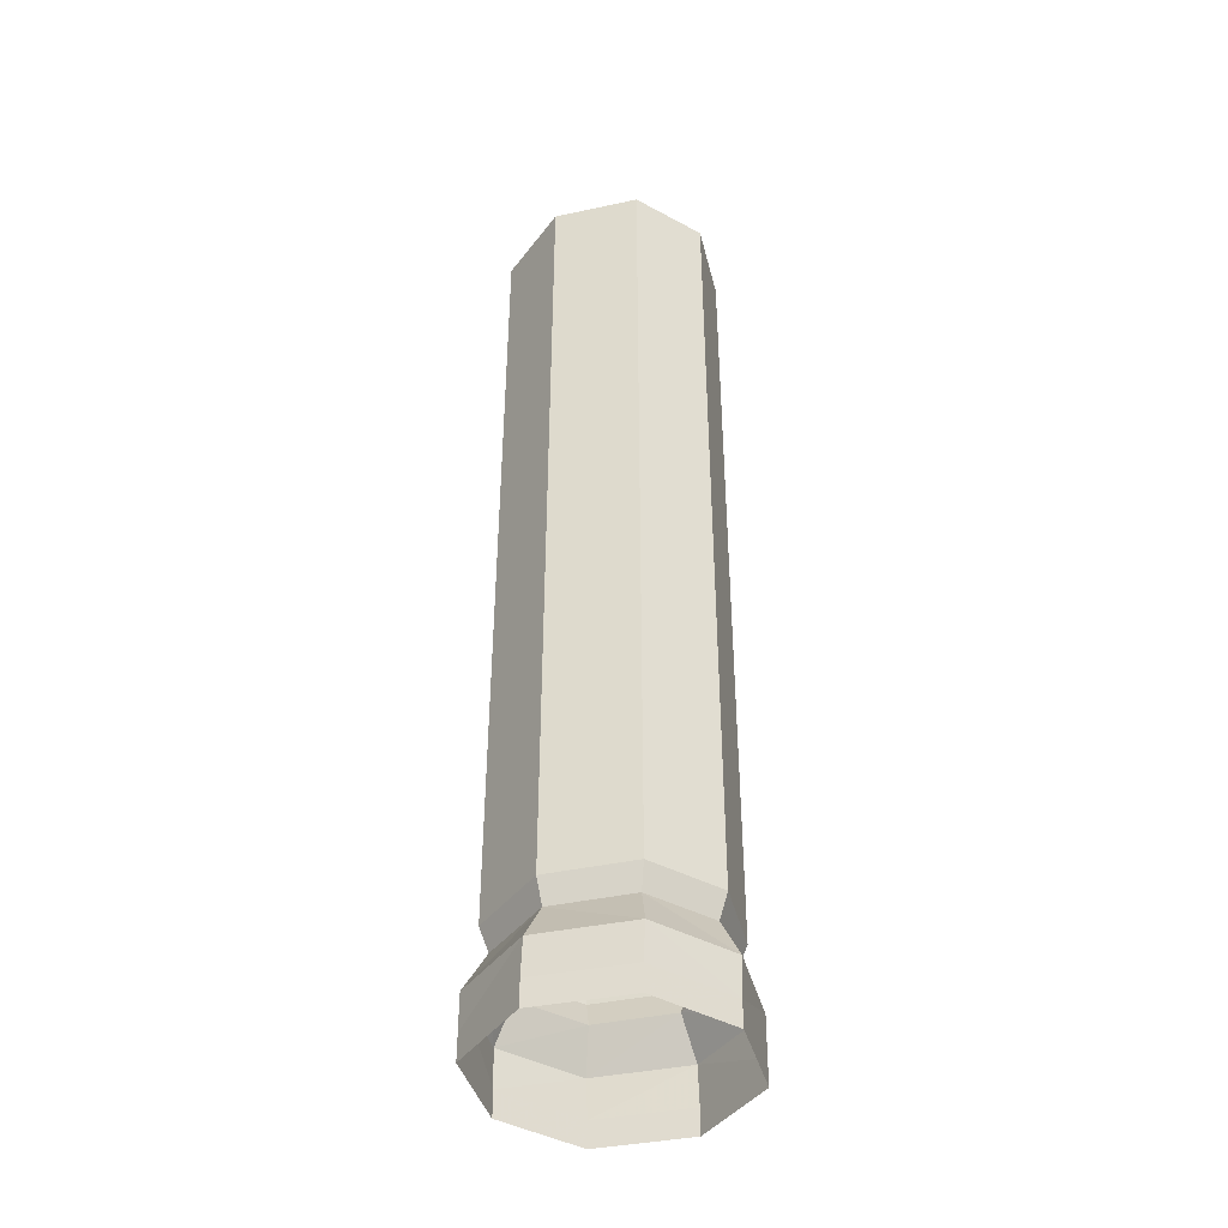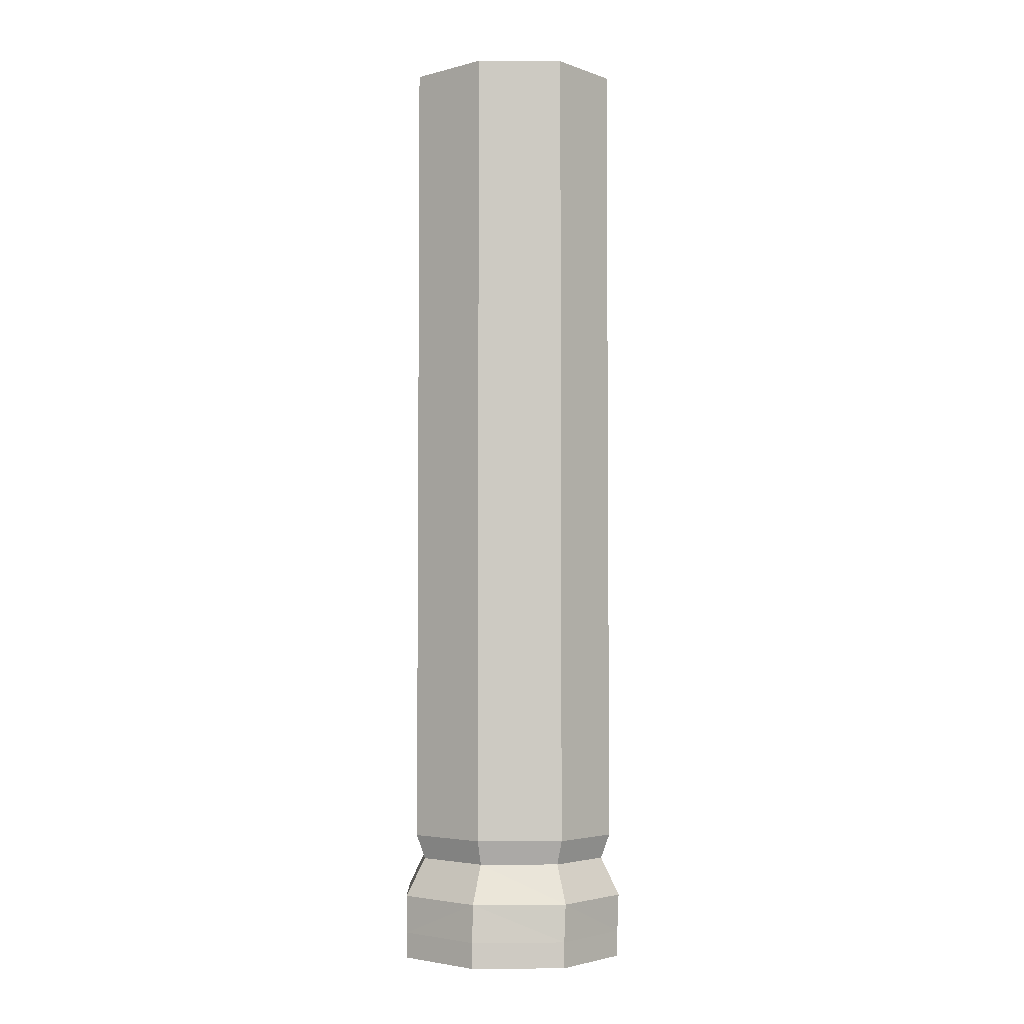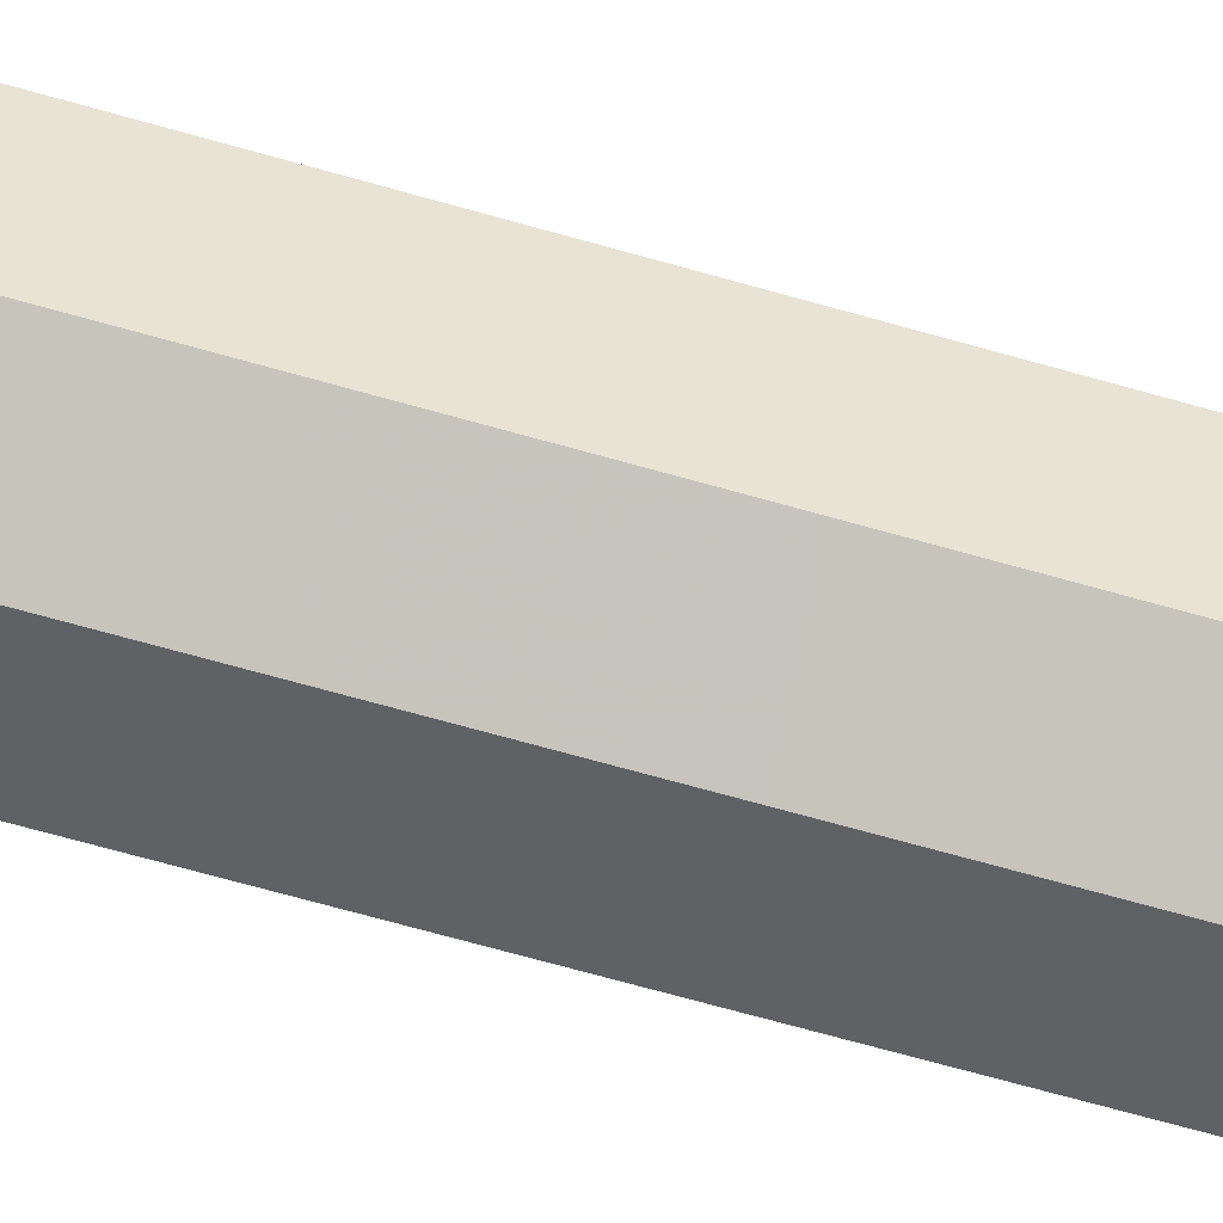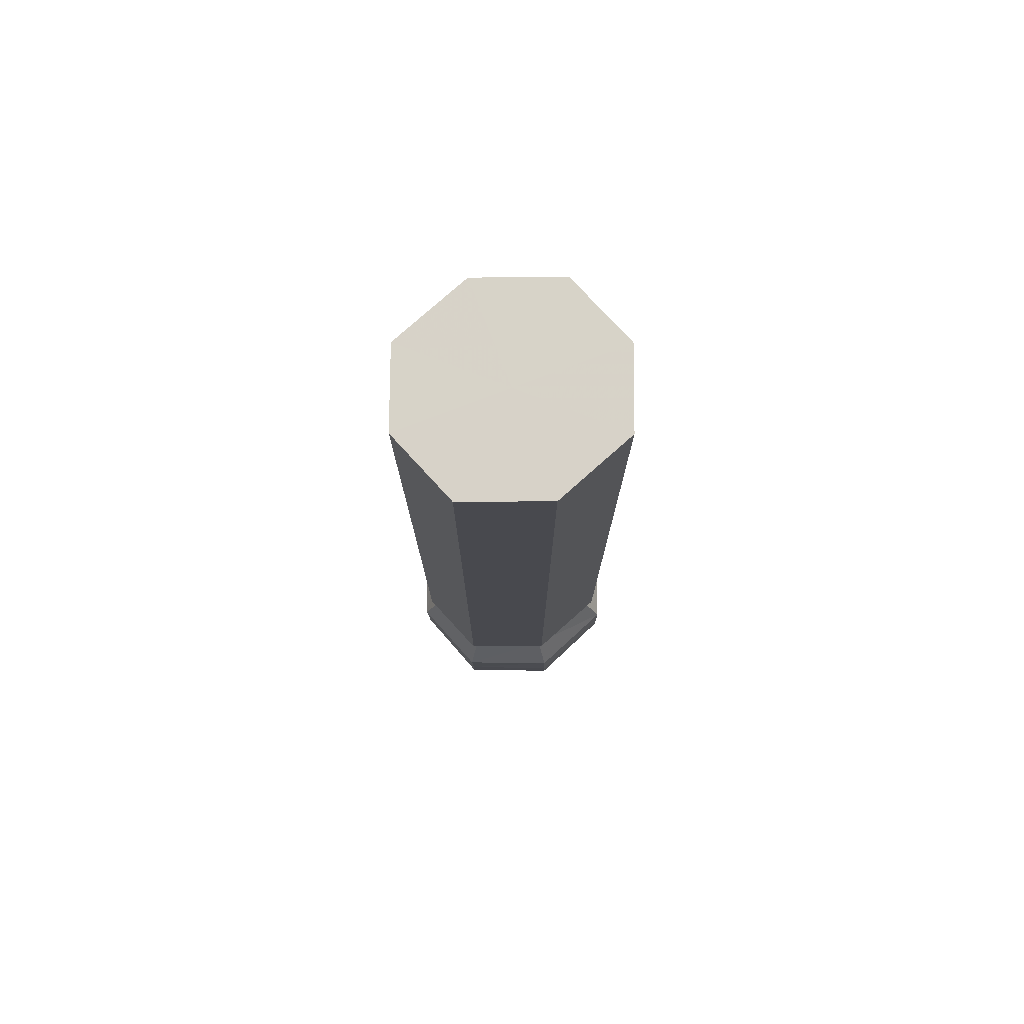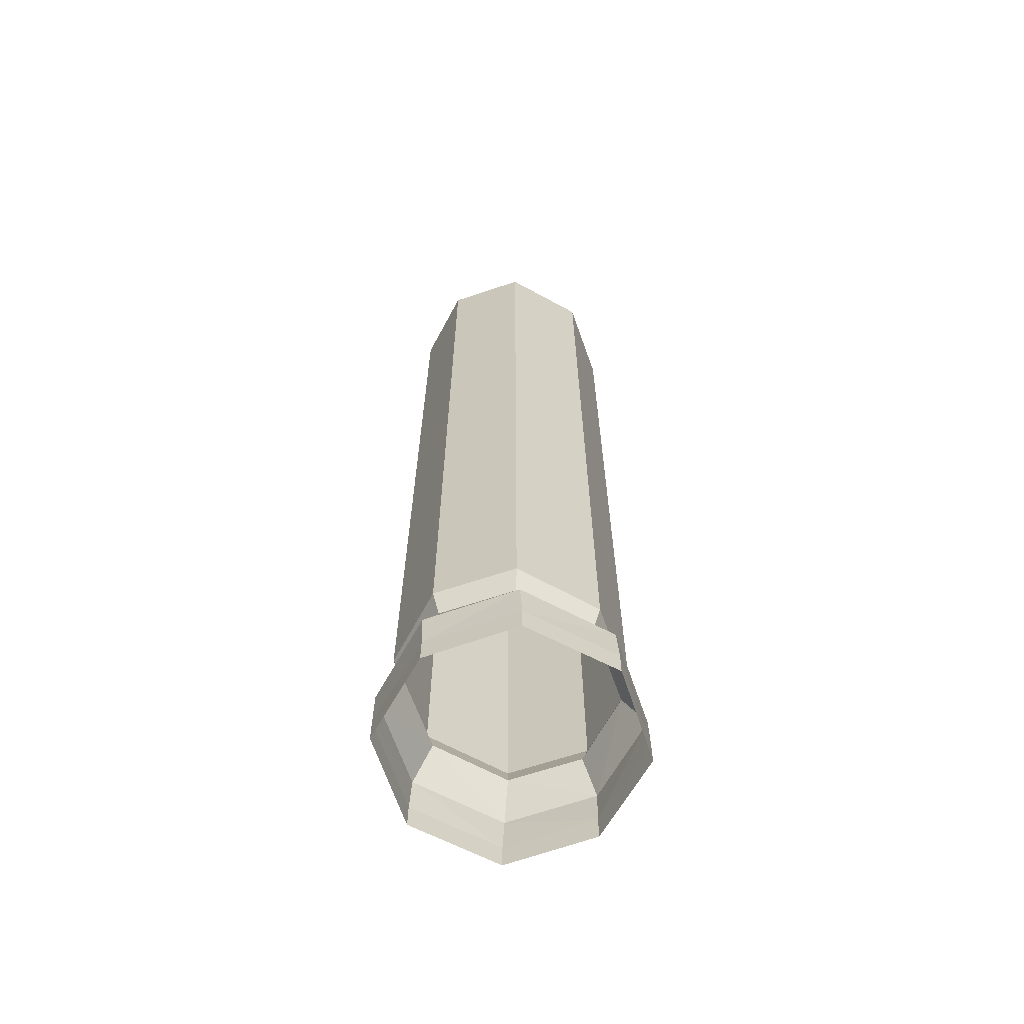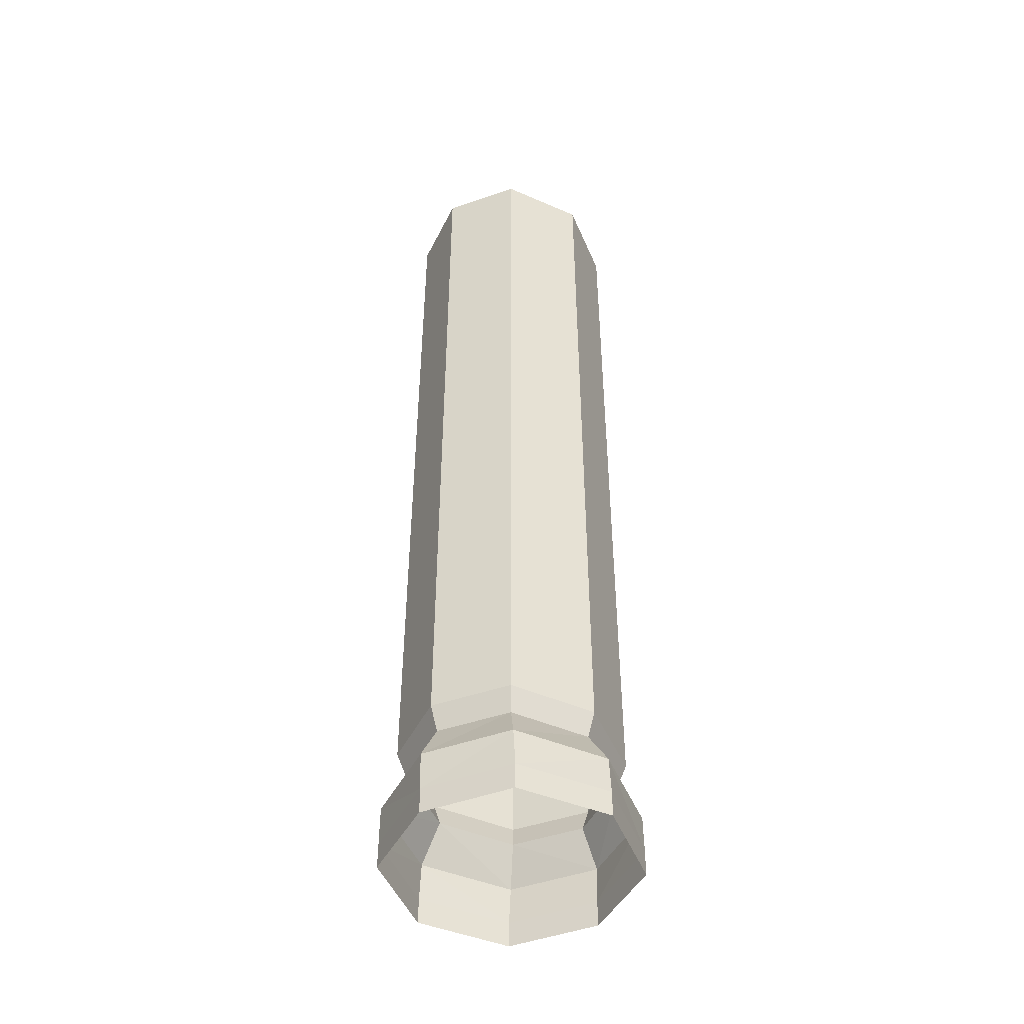
<metadata>
{"format":"obj","ext":"obj","renderer":"f3d","projection":"perspective","resolution":1024,"background":"white","views":[{"elev":-41.5,"azim":-54.8,"up":"+Z"},{"elev":-3.7,"azim":-70.5,"up":"+Z"},{"elev":-68.2,"azim":74.1,"up":"+Y"},{"elev":77.3,"azim":-111.2,"up":"+Z"},{"elev":-64.5,"azim":40.1,"up":"+Z"},{"elev":-46.7,"azim":-137.2,"up":"+Z"}]}
</metadata>
<code>
g aiji_fuben_237_shuishendian_d
v 32.08 -0.09766 287
v 22.59 -24.87 287
v 22.59 -24.87 35.52
v 32.08 -0.0976 35.52
v -0.117 -33.75 287
v -0.117 -33.75 35.52
v -22.78 -24.74 287
v -22.78 -24.74 35.52
v -32.08 0.09743 287
v -32.08 0.09749 35.52
v 22.78 24.74 35.52
v 22.78 24.74 287
v 0.1169 33.75 35.52
v 0.1169 33.75 287
v -22.59 24.87 35.52
v -22.59 24.87 287
v 32.08 -0.0976 35.52
v 22.59 -24.87 35.52
v 20.72 -22.8 27.92
v 29.42 -0.08941 27.92
v -0.117 -33.75 35.52
v -0.1072 -30.95 27.92
v -22.78 -24.74 35.52
v -20.89 -22.68 27.92
v -32.08 0.09749 35.52
v -29.42 0.0895 27.92
v 22.78 24.74 35.52
v 32.08 -0.0976 35.52
v 29.42 -0.08941 27.92
v 20.89 22.68 27.92
v 0.1169 33.75 35.52
v 0.1072 30.95 27.92
v -22.59 24.87 35.52
v -20.72 22.8 27.92
v -32.08 0.09749 35.52
v -29.42 0.0895 27.92
v 29.42 -0.08941 27.92
v 20.72 -22.8 27.92
v 25.62 -27.15 16.27
v 36.39 -0.1065 16.27
v -0.1072 -30.95 27.92
v -0.1326 -36.84 16.27
v -20.89 -22.68 27.92
v -25.83 -27.01 16.27
v -29.42 0.0895 27.92
v -36.39 0.1065 16.27
v 29.42 -0.08941 27.92
v 36.39 -0.1065 16.27
v 25.83 27.01 16.27
v 20.89 22.68 27.92
v 0.1326 36.84 16.27
v 0.1072 30.95 27.92
v -20.72 22.8 27.92
v -25.62 27.15 16.27
v -29.42 0.0895 27.92
v -36.39 0.1065 16.27
v 26.03 -26.8 -3.354
v 36.96 -0.1051 -3.354
v 36.96 -0.1052 4.62
v 26.03 -26.8 4.62
v -0.1348 -36.38 -3.354
v -0.1348 -36.38 4.62
v -26.24 -26.67 -3.354
v -26.24 -26.67 4.62
v -36.96 0.1052 -3.354
v -36.96 0.1051 4.62
v 36.96 -0.1051 -3.354
v 26.24 26.67 -3.354
v 26.24 26.67 4.62
v 36.96 -0.1052 4.62
v 0.1347 36.38 -3.354
v 0.1347 36.38 4.62
v -26.03 26.8 -3.354
v -26.03 26.8 4.62
v -36.96 0.1052 -3.354
v -36.96 0.1051 4.62
v 22.78 24.74 287
v 0.1169 33.75 287
v -9e-06 -0.002564 287
v -22.59 24.87 287
v -32.08 0.09743 287
v -9e-06 -0.002564 287
v -22.78 -24.74 287
v -0.117 -33.75 287
v 22.59 -24.87 287
v 32.08 -0.09766 287
v 0.1169 33.75 287
v -0.117 -33.75 287
f 1 2 3
f 3 4 1
f 2 5 6
f 6 3 2
f 5 7 8
f 8 6 5
f 7 9 10
f 10 8 7
f 1 4 11
f 11 12 1
f 12 11 13
f 13 14 12
f 14 13 15
f 15 16 14
f 16 15 10
f 10 9 16
f 17 18 19
f 19 20 17
f 18 21 22
f 22 19 18
f 21 23 24
f 24 22 21
f 23 25 26
f 26 24 23
f 27 28 29
f 29 30 27
f 31 27 30
f 30 32 31
f 33 31 32
f 32 34 33
f 35 33 34
f 34 36 35
f 37 38 39
f 39 40 37
f 38 41 42
f 42 39 38
f 43 44 42
f 42 41 43
f 45 46 44
f 44 43 45
f 47 48 49
f 49 50 47
f 50 49 51
f 51 52 50
f 53 52 51
f 51 54 53
f 55 53 54
f 54 56 55
f 57 58 59
f 59 60 57
f 61 57 60
f 60 62 61
f 63 61 62
f 62 64 63
f 65 63 64
f 64 66 65
f 67 68 69
f 69 70 67
f 68 71 72
f 72 69 68
f 71 73 74
f 74 72 71
f 73 75 76
f 76 74 73
f 60 59 40
f 40 39 60
f 62 60 39
f 39 42 62
f 44 64 62
f 62 42 44
f 46 66 64
f 64 44 46
f 48 70 69
f 69 49 48
f 49 69 72
f 72 51 49
f 72 74 54
f 54 51 72
f 74 76 56
f 56 54 74
f 77 78 79
f 80 81 82
f 81 83 82
f 79 84 85
f 85 86 79
f 82 87 80
f 83 88 82
f 79 86 77

</code>
